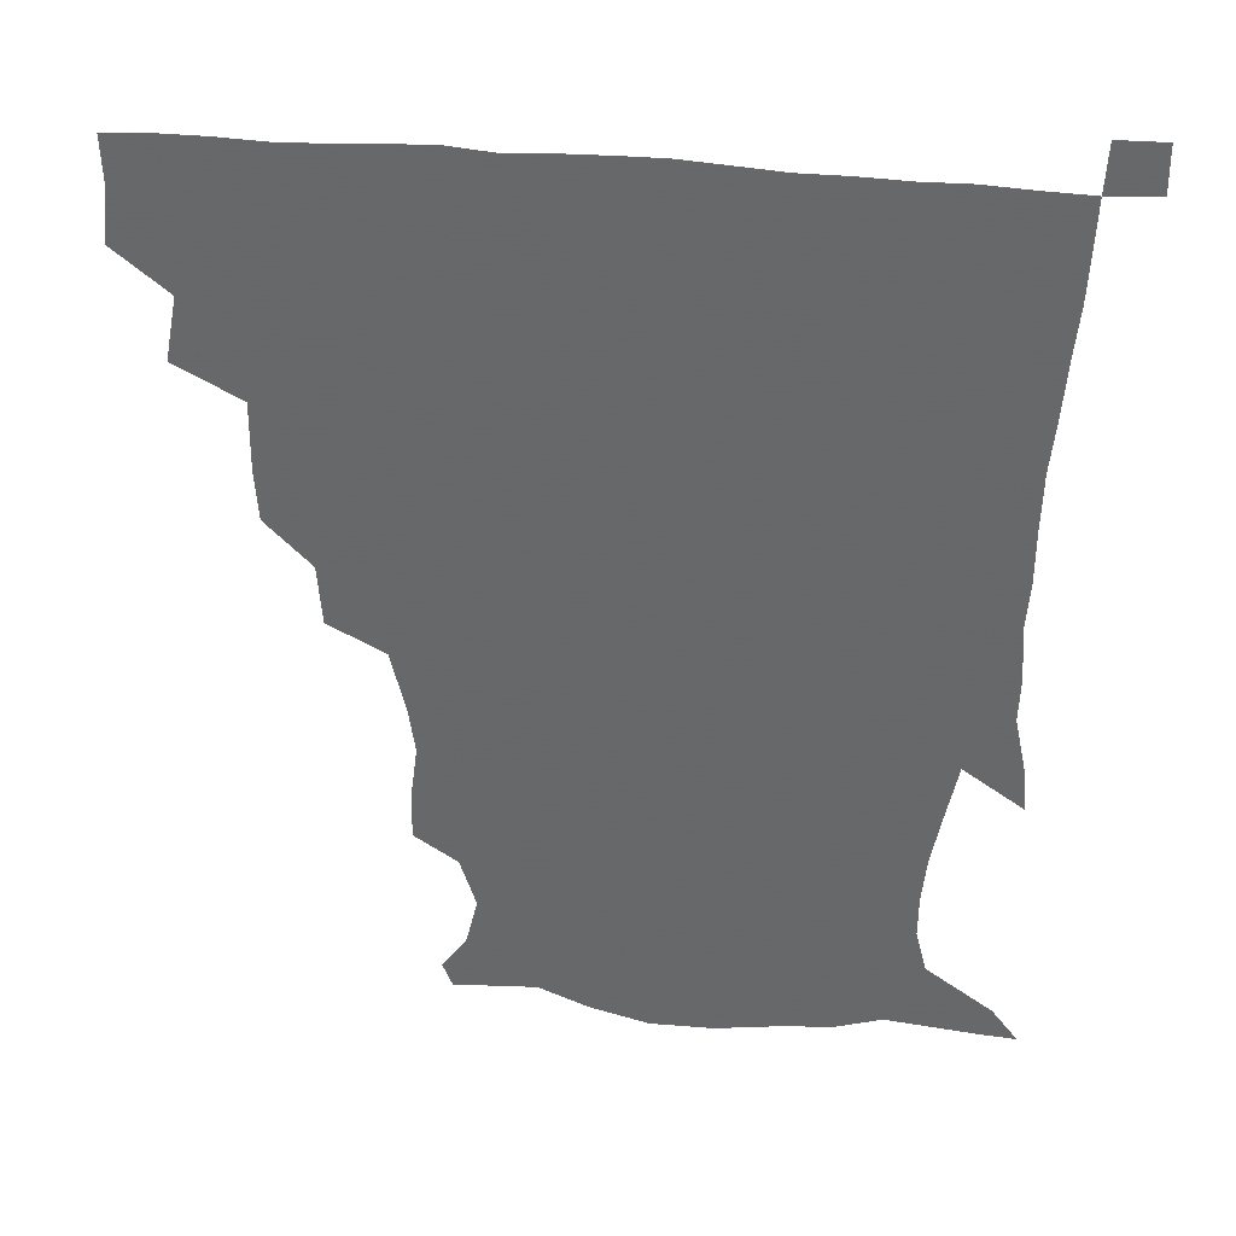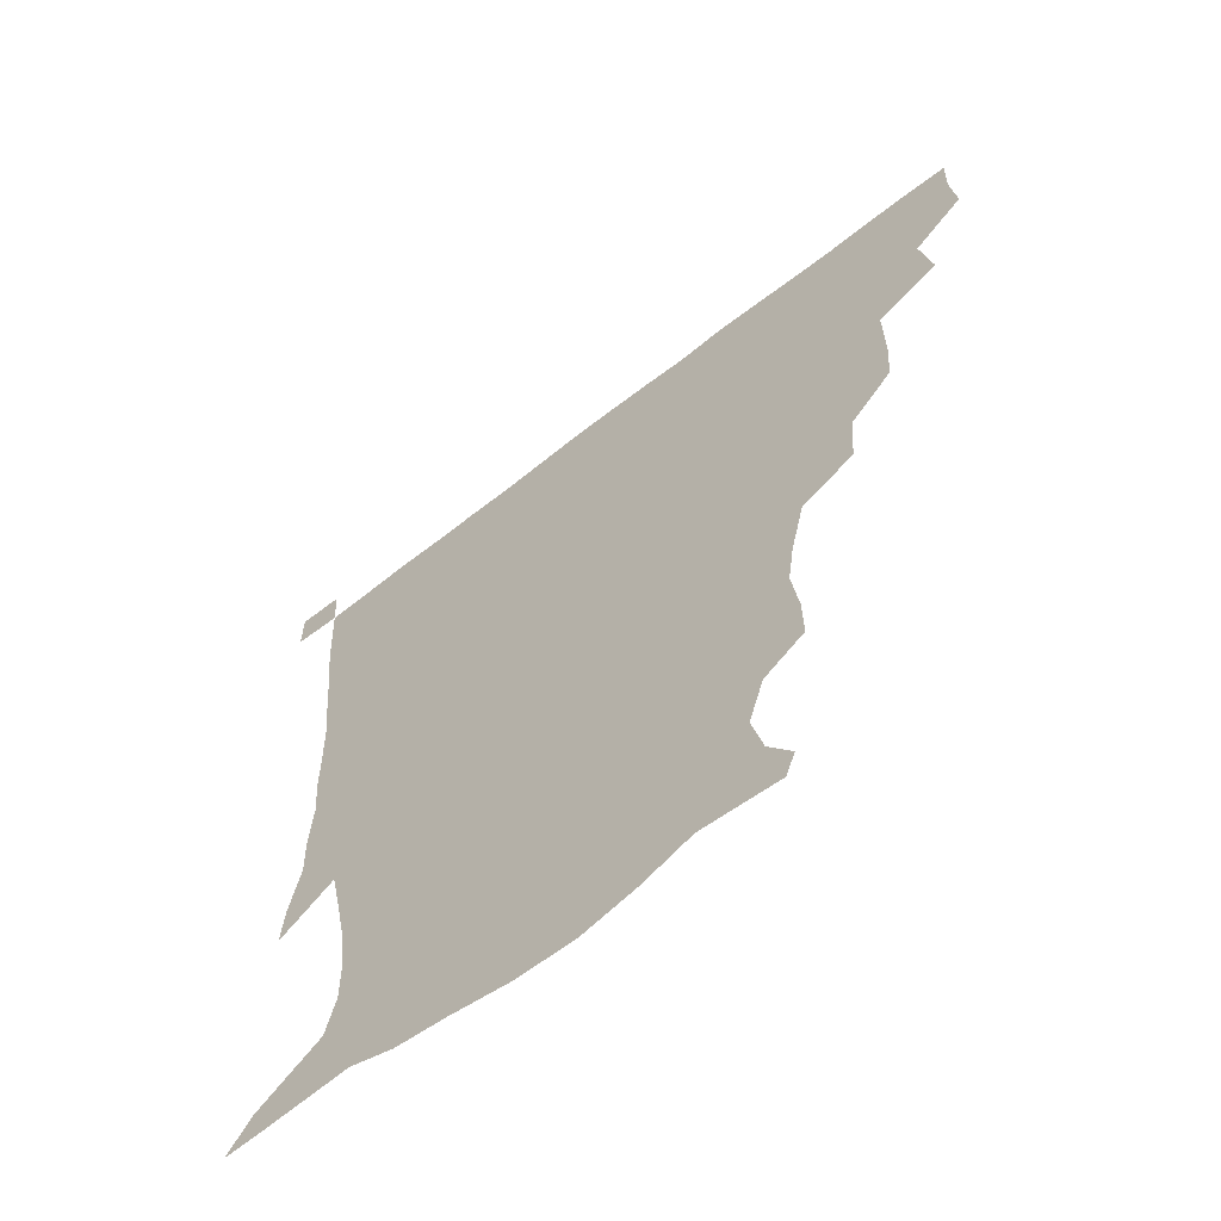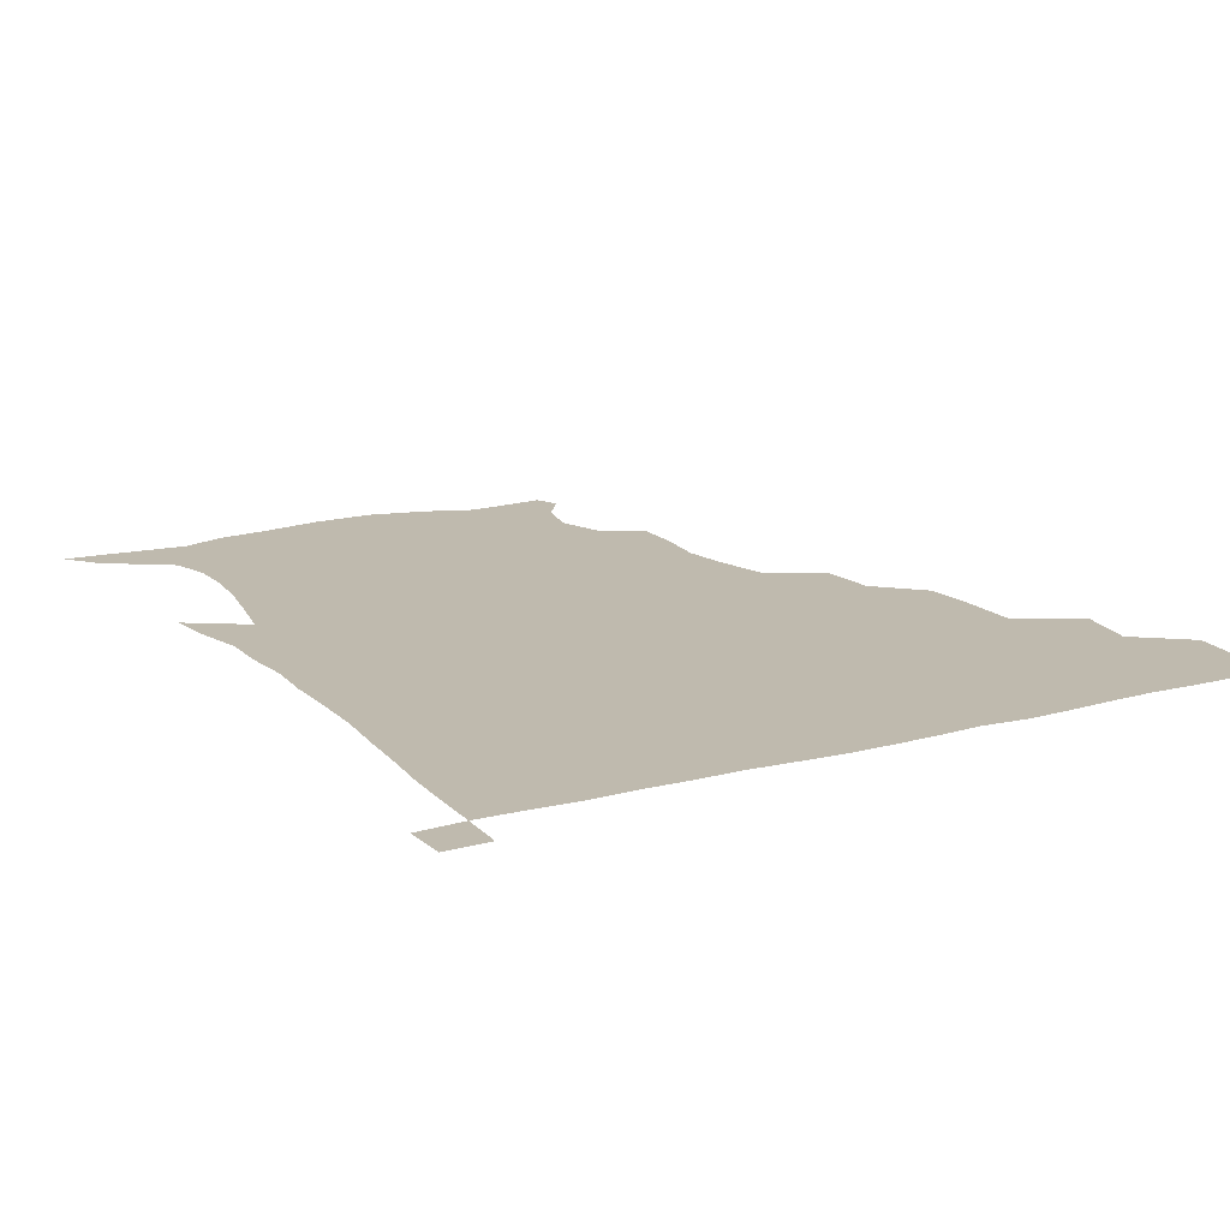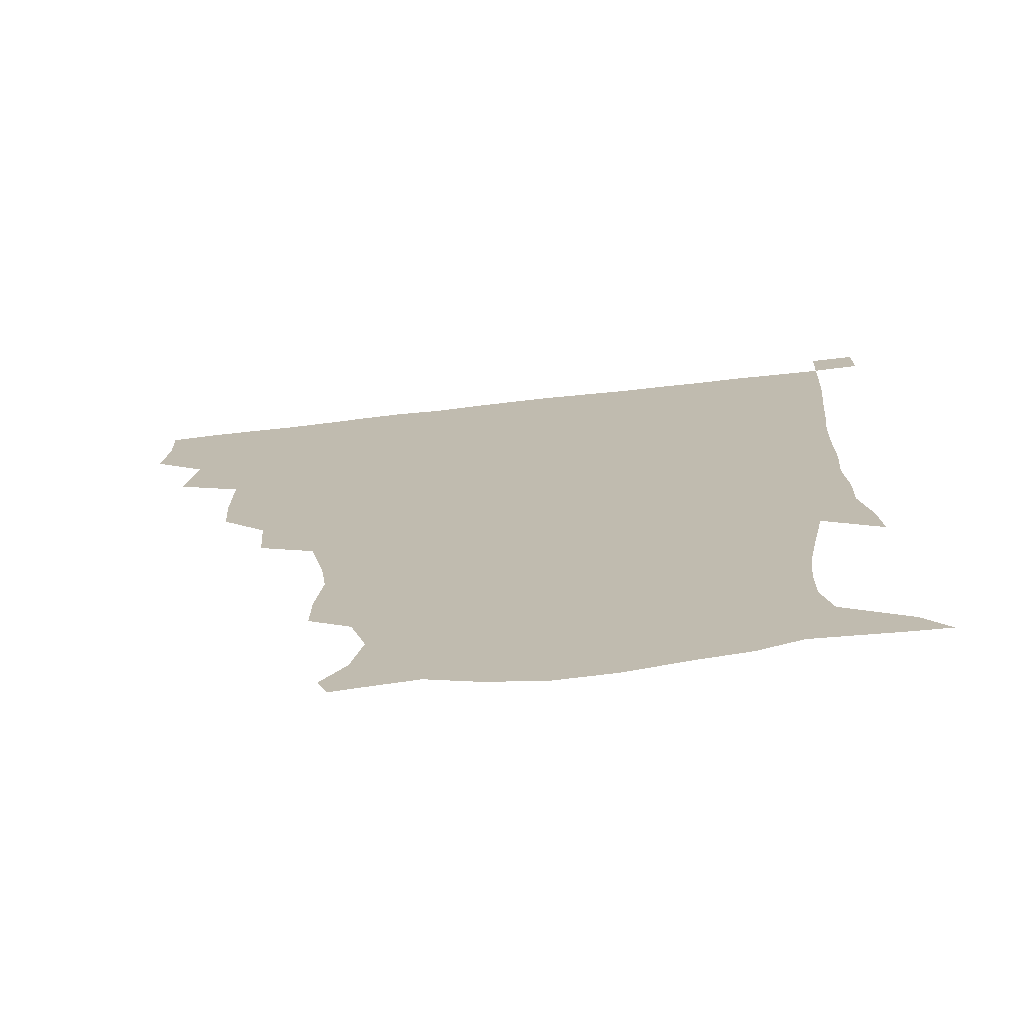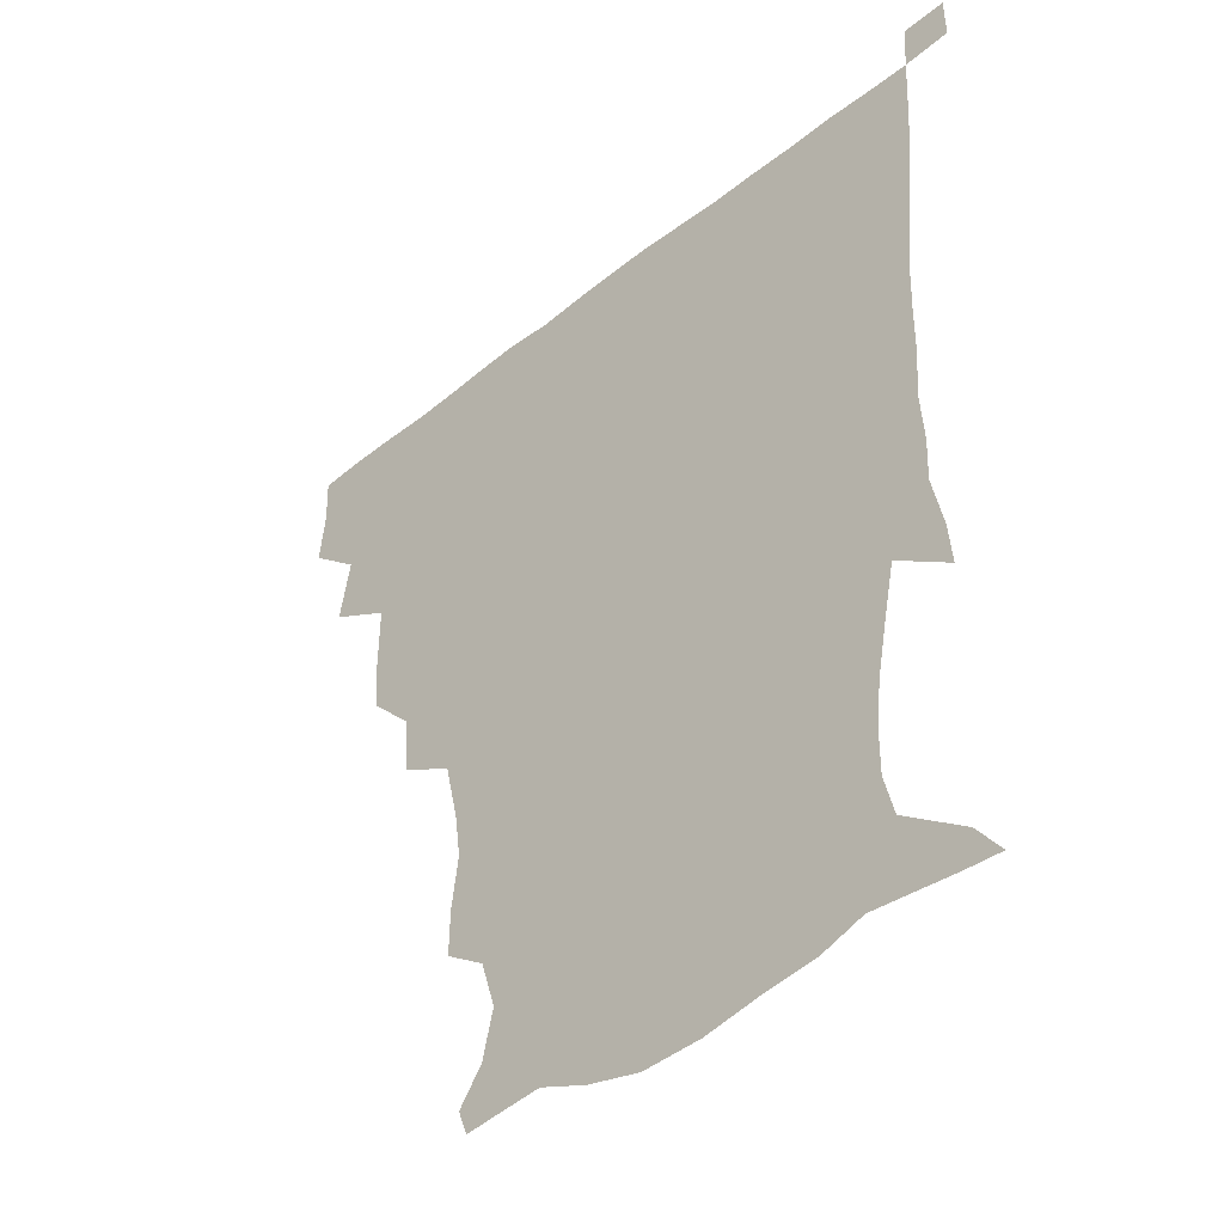
<metadata>
{"format":"obj","ext":"obj","renderer":"f3d","projection":"perspective","resolution":1024,"background":"white","views":[{"elev":36.7,"azim":7.6,"up":"+Y"},{"elev":-62.9,"azim":-141.3,"up":"+Y"},{"elev":15.5,"azim":150.4,"up":"+Z"},{"elev":-72.4,"azim":6.4,"up":"+Y"},{"elev":-41.9,"azim":44.0,"up":"+Y"}]}
</metadata>
<code>
v 435.1 402.9 0
v 437.1 420.3 0
v 436.6 435.6 0
v 448.5 368.2 0
v 452.4 388.8 0
v 452 405 0
v 452 420.5 0
v 451.4 436.4 0
v 470.3 318.4 0
v 469.3 334.7 0
v 469.5 357 0
v 468.6 374.9 0
v 468.6 391 0
v 467.4 405.8 0
v 466.8 421 0
v 466.3 436.4 0
v 486.2 284.2 0
v 484.8 303.7 0
v 485.1 325.2 0
v 484.4 342.7 0
v 484.9 361.9 0
v 484.1 377.1 0
v 483.3 391.6 0
v 482.6 406.1 0
v 482.1 420.9 0
v 481.9 435.9 0
v 508.5 206.9 0
v 508.7 222 0
v 511 239.9 0
v 509 254.9 0
v 504.3 274.8 0
v 500.7 294.2 0
v 502.2 317.1 0
v 500.8 332.3 0
v 499.4 346.7 0
v 499.1 362.8 0
v 498.6 377.5 0
v 497.8 391.8 0
v 497.2 406.3 0
v 496.9 421 0
v 496.7 436.5 0
v 515.4 154.7 0
v 523.5 165.9 0
v 527.3 181.7 0
v 522.2 197.8 0
v 523.5 219.5 0
v 522.3 234.4 0
v 521.6 250.6 0
v 519 267.1 0
v 516.7 283.3 0
v 515.1 299.2 0
v 515.5 319.3 0
v 514.4 333.2 0
v 514.3 348.8 0
v 513.4 362.9 0
v 513.3 377.6 0
v 512.3 391.9 0
v 512 406.4 0
v 511.6 420.9 0
v 511.3 437.5 0
v 518.6 146.4 0
v 528.1 158.4 0
v 534.6 172.7 0
v 535.6 189.2 0
v 534.2 206.7 0
v 536.3 227.8 0
v 534.7 242.4 0
v 533.1 255.7 0
v 530.8 269.5 0
v 529.6 286.5 0
v 529.9 304.4 0
v 529.2 319.7 0
v 528.8 334.4 0
v 528.8 349.5 0
v 528.3 363.4 0
v 528.5 377.9 0
v 527.5 391.9 0
v 526.9 406.6 0
v 526.4 422 0
v 525.8 438.1 0
v 530 147.5 0
v 541.9 162.5 0
v 547.8 181.4 0
v 547.1 195.4 0
v 547.5 210.8 0
v 547.8 232.4 0
v 547.2 245.4 0
v 546.4 261.1 0
v 544.5 273.3 0
v 543.9 289.4 0
v 544 306.2 0
v 543.5 320.7 0
v 543.5 335.4 0
v 543.2 349.6 0
v 543.2 364 0
v 542.7 377.7 0
v 542.3 391.8 0
v 542.5 406.1 0
v 541.9 420.9 0
v 541 436.8 0
v 545.4 148.8 0
v 557.5 166.6 0
v 559.9 182 0
v 559.3 197.8 0
v 561.1 216.2 0
v 560.4 231.5 0
v 559.6 247.1 0
v 559.2 261.4 0
v 558.1 275.9 0
v 558.2 291.8 0
v 558.4 307.3 0
v 557.6 319.6 0
v 557.7 335.8 0
v 557.9 350.3 0
v 557.7 363.9 0
v 557 377.5 0
v 557.4 391.8 0
v 557.2 406 0
v 556.6 420.9 0
v 555.5 437.7 0
v 561.7 142.3 0
v 571.3 167.3 0
v 573.5 185.3 0
v 573.7 197.5 0
v 573.2 217.3 0
v 574 231.7 0
v 572.8 246.1 0
v 572.7 260.8 0
v 572 274.4 0
v 571.6 290.2 0
v 571.8 306.8 0
v 572.4 322.4 0
v 572 335.1 0
v 572.1 349.7 0
v 572.4 364 0
v 572.2 377.6 0
v 572.6 391.8 0
v 572.4 405.7 0
v 571.1 421.6 0
v 569.9 438.1 0
v 580.5 137.6 0
v 585.2 167 0
v 586.3 185.3 0
v 587.3 203.4 0
v 587.1 218.3 0
v 587.3 234.9 0
v 586.9 247.8 0
v 586.3 264.5 0
v 587.1 277.7 0
v 586.1 292.2 0
v 586.2 308.3 0
v 586.3 322.7 0
v 586.6 336.3 0
v 586.7 351.1 0
v 586.8 363.6 0
v 587.5 378.4 0
v 587.2 392 0
v 586.9 405.7 0
v 585.6 421.9 0
v 584.1 438.3 0
v 600.6 138.2 0
v 599.8 165.7 0
v 600.2 184.9 0
v 600.4 200.1 0
v 600.8 216.5 0
v 600.1 232.8 0
v 600.1 248.7 0
v 600.4 261.8 0
v 599.9 279.3 0
v 600.4 292.5 0
v 600.2 308 0
v 600.8 320.6 0
v 600.7 336.6 0
v 600.9 350 0
v 601.7 365.1 0
v 602 378.7 0
v 601.9 392.3 0
v 601.3 407 0
v 600.2 422.1 0
v 598.8 437.4 0
v 620.6 141.7 0
v 615.9 162.8 0
v 613.2 183.9 0
v 613.1 199.9 0
v 614.1 217.1 0
v 613.4 233.7 0
v 613.6 246.9 0
v 614.2 263 0
v 613.6 277.1 0
v 613.9 292.4 0
v 613.8 307.1 0
v 614.8 323.7 0
v 614.9 336.4 0
v 615.2 349.6 0
v 615.6 365.1 0
v 616.1 378.9 0
v 616.4 392.5 0
v 617 406.5 0
v 616.2 421.1 0
v 614.4 436.4 0
v 638 143.7 0
v 630.3 164.2 0
v 628.1 179.5 0
v 625.4 197.5 0
v 625.7 218 0
v 626.4 233.7 0
v 627.2 246.9 0
v 627.2 264.1 0
v 628.2 275.4 0
v 627.6 290.7 0
v 627.8 305.1 0
v 627.3 323.5 0
v 628.4 337.6 0
v 629.3 350.1 0
v 629.8 364.4 0
v 630.4 378.3 0
v 631 392.5 0
v 631.9 406.7 0
v 631.2 421 0
v 629.4 436.6 0
v 652.7 148.8 0
v 644.3 163.5 0
v 639.3 181.6 0
v 638.4 195.8 0
v 638.2 213.2 0
v 639 229.6 0
v 641.2 243.2 0
v 640.6 260.9 0
v 640.8 275.8 0
v 640.8 290.5 0
v 641.2 305.5 0
v 641.9 319.3 0
v 641.7 336.1 0
v 643 349.2 0
v 643.7 363.7 0
v 644.4 379.3 0
v 645.3 392.4 0
v 645.9 407 0
v 646.1 420.8 0
v 645 436.2 0
v 668.3 147.5 0
v 657.9 162 0
v 651.6 177.6 0
v 650 191.5 0
v 649.2 209.9 0
v 651.1 224.3 0
v 653.6 240 0
v 654.2 258.1 0
v 653.4 274 0
v 654.1 287.4 0
v 653.6 304.1 0
v 655 317.3 0
v 654.9 333.5 0
v 656.3 347.9 0
v 657.6 362 0
v 658.2 378 0
v 659.3 392.5 0
v 660.1 406.8 0
v 660.6 420.9 0
v 659.9 436.5 0
v 681.7 146.4 0
v 671.3 159.4 0
v 664.1 171.7 0
v 660.7 185.5 0
v 660.8 199.2 0
v 662.3 214.5 0
v 665.5 231.5 0
v 669.4 250.4 0
v 668.5 266 0
v 667.2 282.2 0
v 666.9 298.4 0
v 667.5 313.3 0
v 669.9 326.3 0
v 669.2 344.8 0
v 670.4 360.5 0
v 671.1 377.3 0
v 673.5 391 0
v 674.3 406.4 0
v 675 420.9 0
v 675.5 435.8 0
v 693.7 145.7 0
v 685.4 156.6 0
v 688.4 237.3 0
v 687.2 251.4 0
v 683.4 269.5 0
v 683.9 284.3 0
v 682.7 301.6 0
v 683.8 317 0
v 683.9 334.5 0
v 684.3 352.7 0
v 686 369.8 0
v 687.4 387.8 0
v 689.1 404.2 0
v 689.9 420.2 0
v 690.5 435.4 0
v 691.3 450.8 0
v 706.2 436.3 0
v 706 451 0
f 5 6 1
f 1 6 2
f 6 7 2
f 2 7 3
f 7 8 3
f 11 12 4
f 4 12 5
f 12 13 5
f 5 13 6
f 13 14 6
f 6 14 7
f 14 15 7
f 7 15 8
f 15 16 8
f 18 19 9
f 9 19 10
f 19 20 10
f 10 20 11
f 20 21 11
f 11 21 12
f 21 22 12
f 12 22 13
f 22 23 13
f 13 23 14
f 23 24 14
f 14 24 15
f 24 25 15
f 15 25 16
f 25 26 16
f 31 32 17
f 17 32 18
f 32 33 18
f 18 33 19
f 33 34 19
f 19 34 20
f 34 35 20
f 20 35 21
f 35 36 21
f 21 36 22
f 36 37 22
f 22 37 23
f 37 38 23
f 23 38 24
f 38 39 24
f 24 39 25
f 39 40 25
f 25 40 26
f 40 41 26
f 45 46 27
f 27 46 28
f 46 47 28
f 28 47 29
f 47 48 29
f 29 48 30
f 48 49 30
f 30 49 31
f 49 50 31
f 31 50 32
f 50 51 32
f 32 51 33
f 51 52 33
f 33 52 34
f 52 53 34
f 34 53 35
f 53 54 35
f 35 54 36
f 54 55 36
f 36 55 37
f 55 56 37
f 37 56 38
f 56 57 38
f 38 57 39
f 57 58 39
f 39 58 40
f 58 59 40
f 40 59 41
f 59 60 41
f 61 62 42
f 42 62 43
f 62 63 43
f 43 63 44
f 63 64 44
f 44 64 45
f 64 65 45
f 45 65 46
f 65 66 46
f 46 66 47
f 66 67 47
f 47 67 48
f 67 68 48
f 48 68 49
f 68 69 49
f 49 69 50
f 69 70 50
f 50 70 51
f 70 71 51
f 51 71 52
f 71 72 52
f 52 72 53
f 72 73 53
f 53 73 54
f 73 74 54
f 54 74 55
f 74 75 55
f 55 75 56
f 75 76 56
f 56 76 57
f 76 77 57
f 57 77 58
f 77 78 58
f 58 78 59
f 78 79 59
f 59 79 60
f 79 80 60
f 61 81 62
f 81 82 62
f 62 82 63
f 82 83 63
f 63 83 64
f 83 84 64
f 64 84 65
f 84 85 65
f 65 85 66
f 85 86 66
f 66 86 67
f 86 87 67
f 67 87 68
f 87 88 68
f 68 88 69
f 88 89 69
f 69 89 70
f 89 90 70
f 70 90 71
f 90 91 71
f 71 91 72
f 91 92 72
f 72 92 73
f 92 93 73
f 73 93 74
f 93 94 74
f 74 94 75
f 94 95 75
f 75 95 76
f 95 96 76
f 76 96 77
f 96 97 77
f 77 97 78
f 97 98 78
f 78 98 79
f 98 99 79
f 79 99 80
f 99 100 80
f 81 101 82
f 101 102 82
f 82 102 83
f 102 103 83
f 83 103 84
f 103 104 84
f 84 104 85
f 104 105 85
f 85 105 86
f 105 106 86
f 86 106 87
f 106 107 87
f 87 107 88
f 107 108 88
f 88 108 89
f 108 109 89
f 89 109 90
f 109 110 90
f 90 110 91
f 110 111 91
f 91 111 92
f 111 112 92
f 92 112 93
f 112 113 93
f 93 113 94
f 113 114 94
f 94 114 95
f 114 115 95
f 95 115 96
f 115 116 96
f 96 116 97
f 116 117 97
f 97 117 98
f 117 118 98
f 98 118 99
f 118 119 99
f 99 119 100
f 119 120 100
f 101 121 102
f 121 122 102
f 102 122 103
f 122 123 103
f 103 123 104
f 123 124 104
f 104 124 105
f 124 125 105
f 105 125 106
f 125 126 106
f 106 126 107
f 126 127 107
f 107 127 108
f 127 128 108
f 108 128 109
f 128 129 109
f 109 129 110
f 129 130 110
f 110 130 111
f 130 131 111
f 111 131 112
f 131 132 112
f 112 132 113
f 132 133 113
f 113 133 114
f 133 134 114
f 114 134 115
f 134 135 115
f 115 135 116
f 135 136 116
f 116 136 117
f 136 137 117
f 117 137 118
f 137 138 118
f 118 138 119
f 138 139 119
f 119 139 120
f 139 140 120
f 121 141 122
f 141 142 122
f 122 142 123
f 142 143 123
f 123 143 124
f 143 144 124
f 124 144 125
f 144 145 125
f 125 145 126
f 145 146 126
f 126 146 127
f 146 147 127
f 127 147 128
f 147 148 128
f 128 148 129
f 148 149 129
f 129 149 130
f 149 150 130
f 130 150 131
f 150 151 131
f 131 151 132
f 151 152 132
f 132 152 133
f 152 153 133
f 133 153 134
f 153 154 134
f 134 154 135
f 154 155 135
f 135 155 136
f 155 156 136
f 136 156 137
f 156 157 137
f 137 157 138
f 157 158 138
f 138 158 139
f 158 159 139
f 139 159 140
f 159 160 140
f 141 161 142
f 161 162 142
f 142 162 143
f 162 163 143
f 143 163 144
f 163 164 144
f 144 164 145
f 164 165 145
f 145 165 146
f 165 166 146
f 146 166 147
f 166 167 147
f 147 167 148
f 167 168 148
f 148 168 149
f 168 169 149
f 149 169 150
f 169 170 150
f 150 170 151
f 170 171 151
f 151 171 152
f 171 172 152
f 152 172 153
f 172 173 153
f 153 173 154
f 173 174 154
f 154 174 155
f 174 175 155
f 155 175 156
f 175 176 156
f 156 176 157
f 176 177 157
f 157 177 158
f 177 178 158
f 158 178 159
f 178 179 159
f 159 179 160
f 179 180 160
f 161 181 162
f 181 182 162
f 162 182 163
f 182 183 163
f 163 183 164
f 183 184 164
f 164 184 165
f 184 185 165
f 165 185 166
f 185 186 166
f 166 186 167
f 186 187 167
f 167 187 168
f 187 188 168
f 168 188 169
f 188 189 169
f 169 189 170
f 189 190 170
f 170 190 171
f 190 191 171
f 171 191 172
f 191 192 172
f 172 192 173
f 192 193 173
f 173 193 174
f 193 194 174
f 174 194 175
f 194 195 175
f 175 195 176
f 195 196 176
f 176 196 177
f 196 197 177
f 177 197 178
f 197 198 178
f 178 198 179
f 198 199 179
f 179 199 180
f 199 200 180
f 181 201 182
f 201 202 182
f 182 202 183
f 202 203 183
f 183 203 184
f 203 204 184
f 184 204 185
f 204 205 185
f 185 205 186
f 205 206 186
f 186 206 187
f 206 207 187
f 187 207 188
f 207 208 188
f 188 208 189
f 208 209 189
f 189 209 190
f 209 210 190
f 190 210 191
f 210 211 191
f 191 211 192
f 211 212 192
f 192 212 193
f 212 213 193
f 193 213 194
f 213 214 194
f 194 214 195
f 214 215 195
f 195 215 196
f 215 216 196
f 196 216 197
f 216 217 197
f 197 217 198
f 217 218 198
f 198 218 199
f 218 219 199
f 199 219 200
f 219 220 200
f 201 221 202
f 221 222 202
f 202 222 203
f 222 223 203
f 203 223 204
f 223 224 204
f 204 224 205
f 224 225 205
f 205 225 206
f 225 226 206
f 206 226 207
f 226 227 207
f 207 227 208
f 227 228 208
f 208 228 209
f 228 229 209
f 209 229 210
f 229 230 210
f 210 230 211
f 230 231 211
f 211 231 212
f 231 232 212
f 212 232 213
f 232 233 213
f 213 233 214
f 233 234 214
f 214 234 215
f 234 235 215
f 215 235 216
f 235 236 216
f 216 236 217
f 236 237 217
f 217 237 218
f 237 238 218
f 218 238 219
f 238 239 219
f 219 239 220
f 239 240 220
f 221 241 222
f 241 242 222
f 222 242 223
f 242 243 223
f 223 243 224
f 243 244 224
f 224 244 225
f 244 245 225
f 225 245 226
f 245 246 226
f 226 246 227
f 246 247 227
f 227 247 228
f 247 248 228
f 228 248 229
f 248 249 229
f 229 249 230
f 249 250 230
f 230 250 231
f 250 251 231
f 231 251 232
f 251 252 232
f 232 252 233
f 252 253 233
f 233 253 234
f 253 254 234
f 234 254 235
f 254 255 235
f 235 255 236
f 255 256 236
f 236 256 237
f 256 257 237
f 237 257 238
f 257 258 238
f 238 258 239
f 258 259 239
f 239 259 240
f 259 260 240
f 241 261 242
f 261 262 242
f 242 262 243
f 262 263 243
f 243 263 244
f 263 264 244
f 244 264 245
f 264 265 245
f 245 265 246
f 265 266 246
f 246 266 247
f 266 267 247
f 247 267 248
f 267 268 248
f 248 268 249
f 268 269 249
f 249 269 250
f 269 270 250
f 250 270 251
f 270 271 251
f 251 271 252
f 271 272 252
f 252 272 253
f 272 273 253
f 253 273 254
f 273 274 254
f 254 274 255
f 274 275 255
f 255 275 256
f 275 276 256
f 256 276 257
f 276 277 257
f 257 277 258
f 277 278 258
f 258 278 259
f 278 279 259
f 259 279 260
f 279 280 260
f 261 281 262
f 281 282 262
f 262 282 263
f 268 283 269
f 283 284 269
f 269 284 270
f 284 285 270
f 270 285 271
f 285 286 271
f 271 286 272
f 286 287 272
f 272 287 273
f 287 288 273
f 273 288 274
f 288 289 274
f 274 289 275
f 289 290 275
f 275 290 276
f 290 291 276
f 276 291 277
f 291 292 277
f 277 292 278
f 292 293 278
f 278 293 279
f 293 294 279
f 279 294 280
f 294 295 280
f 295 297 296
f 297 298 296

</code>
